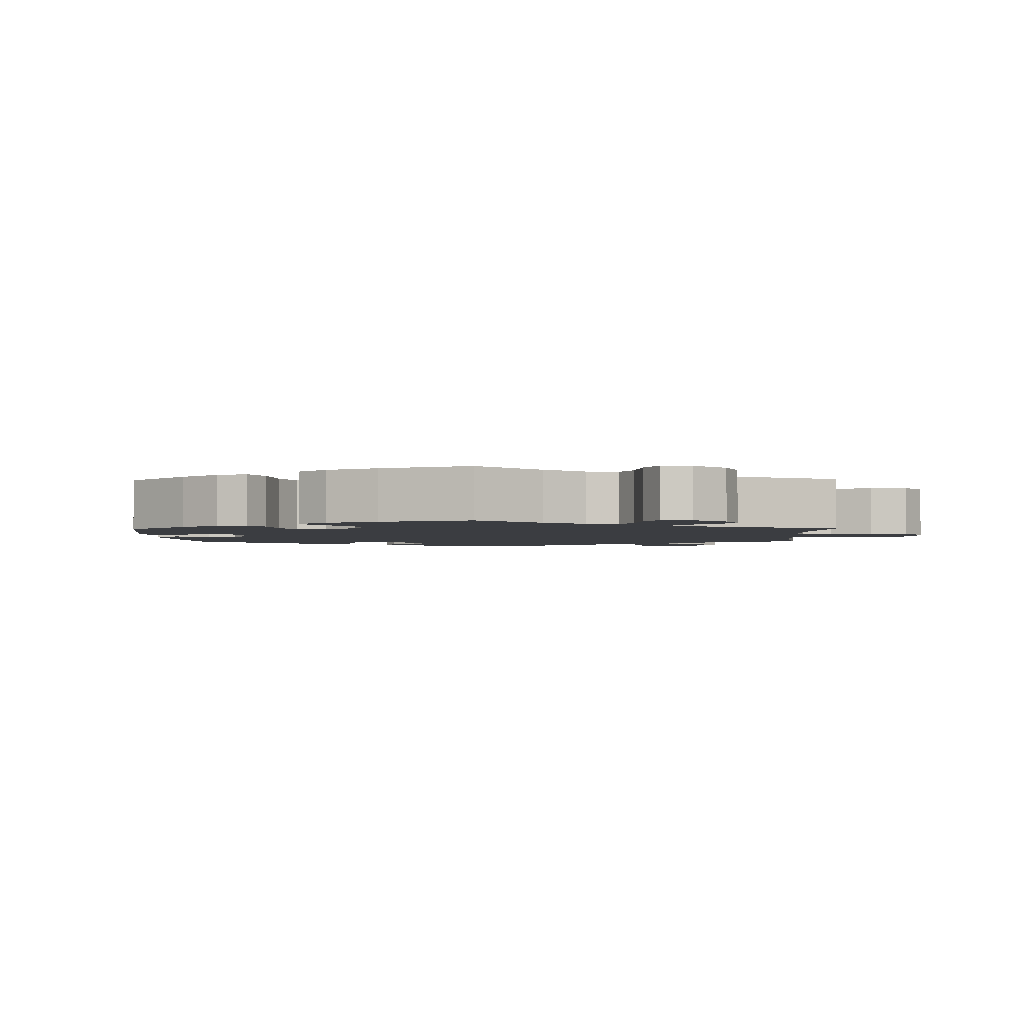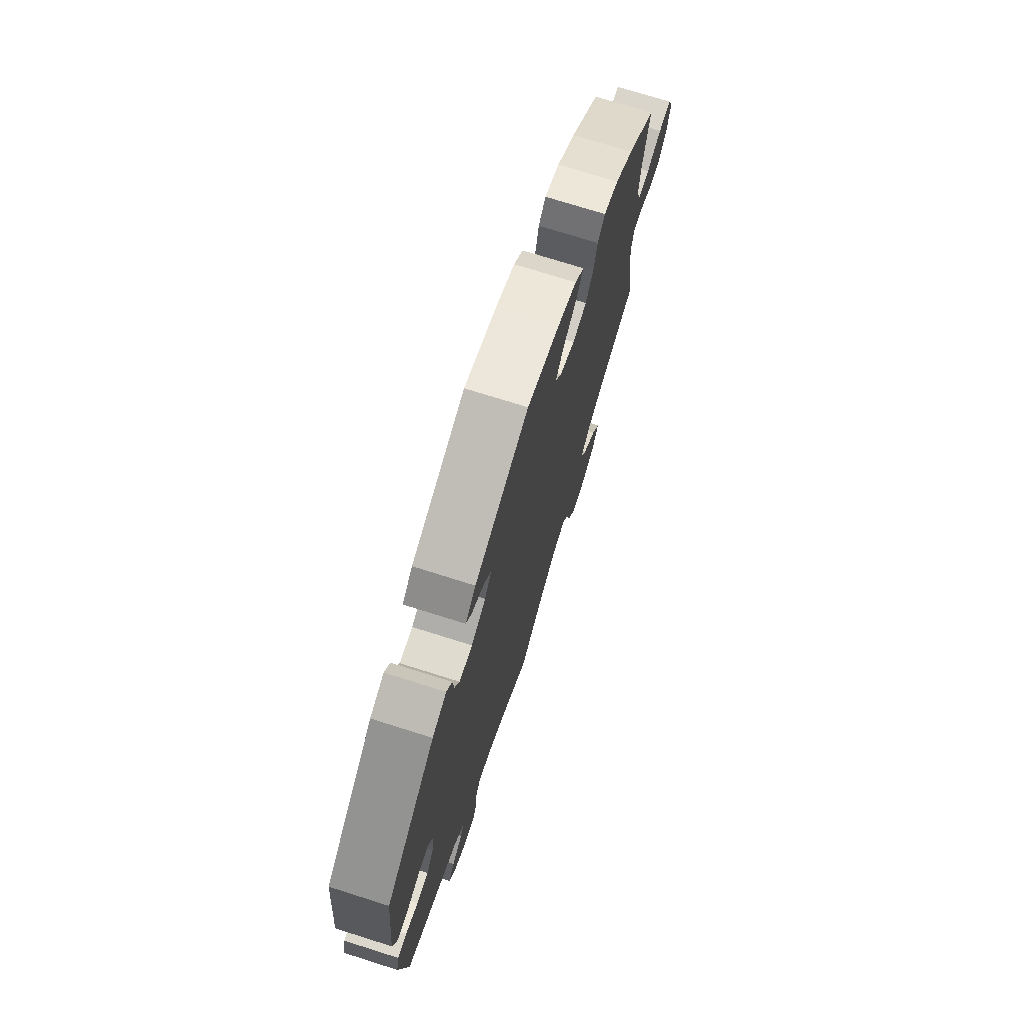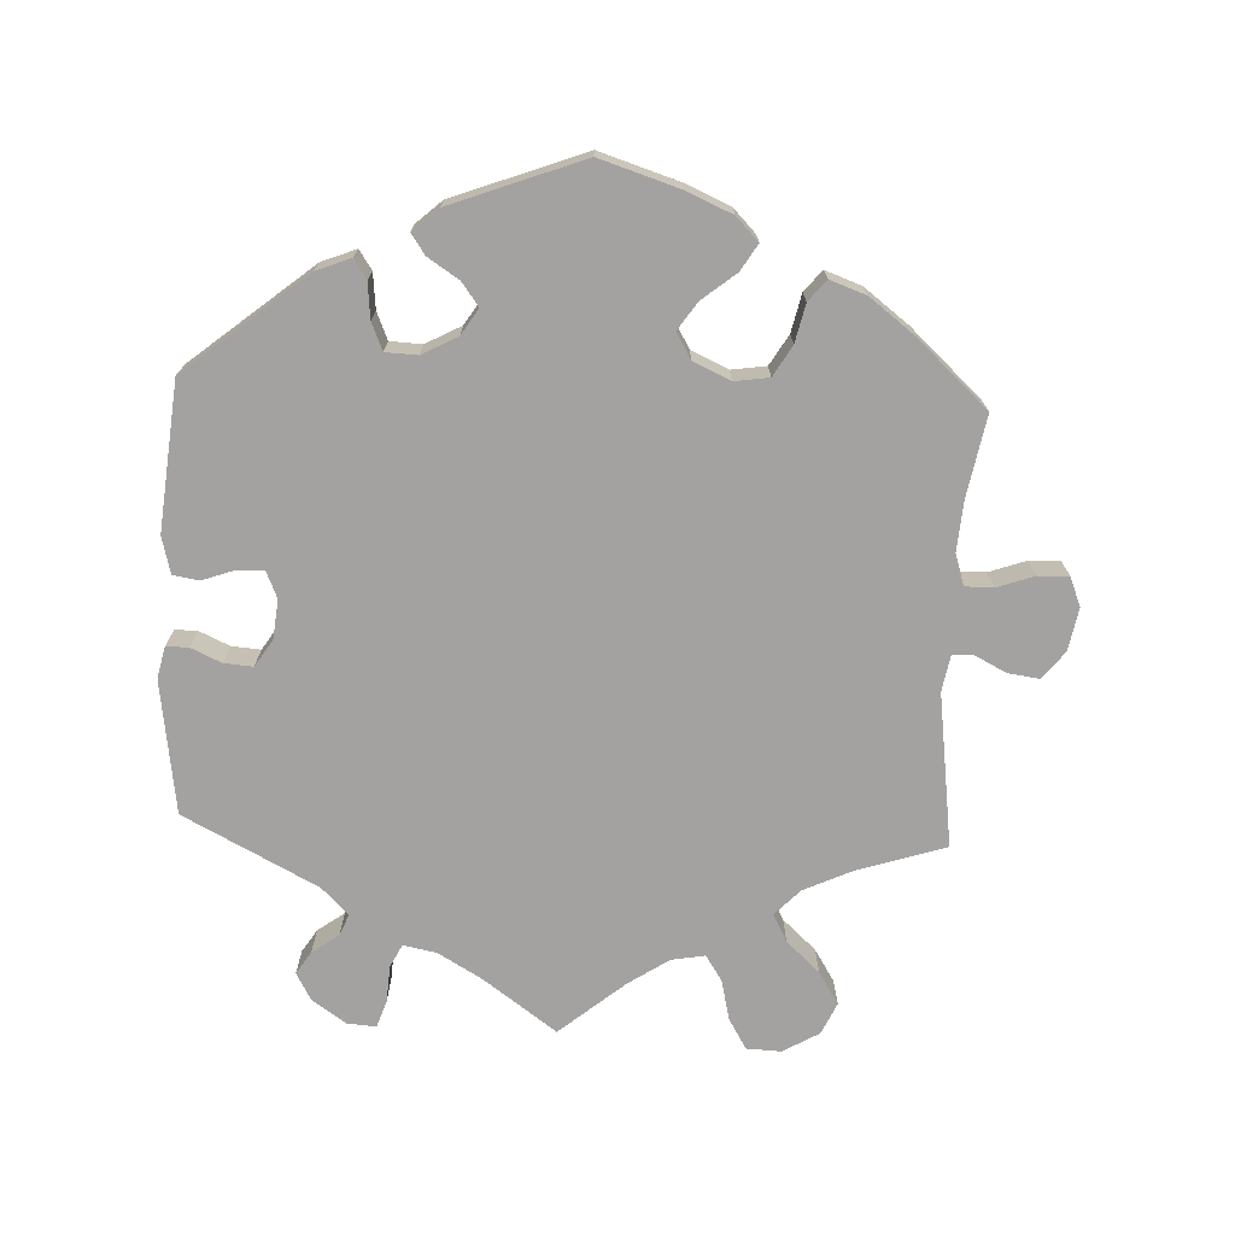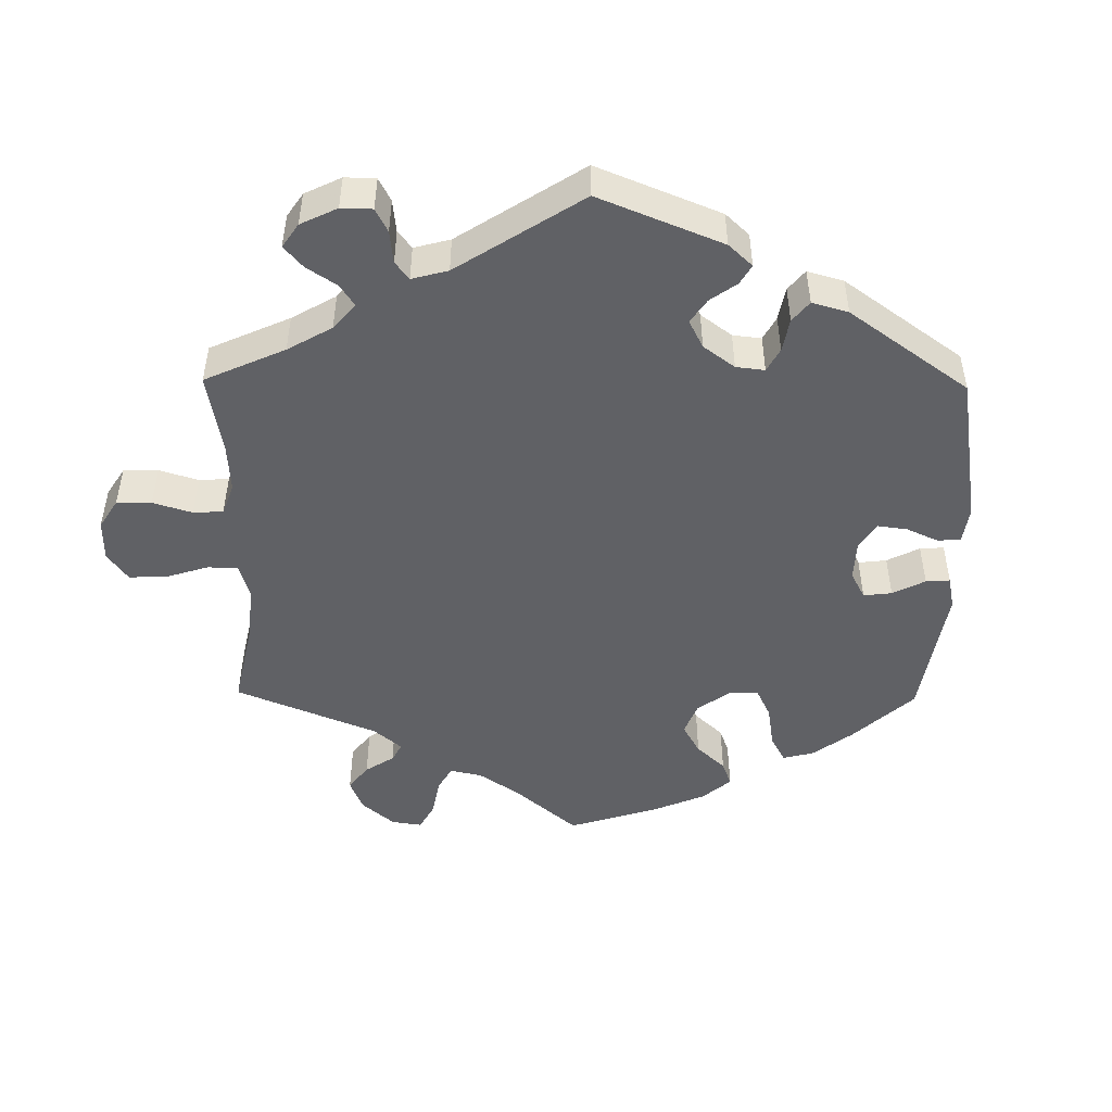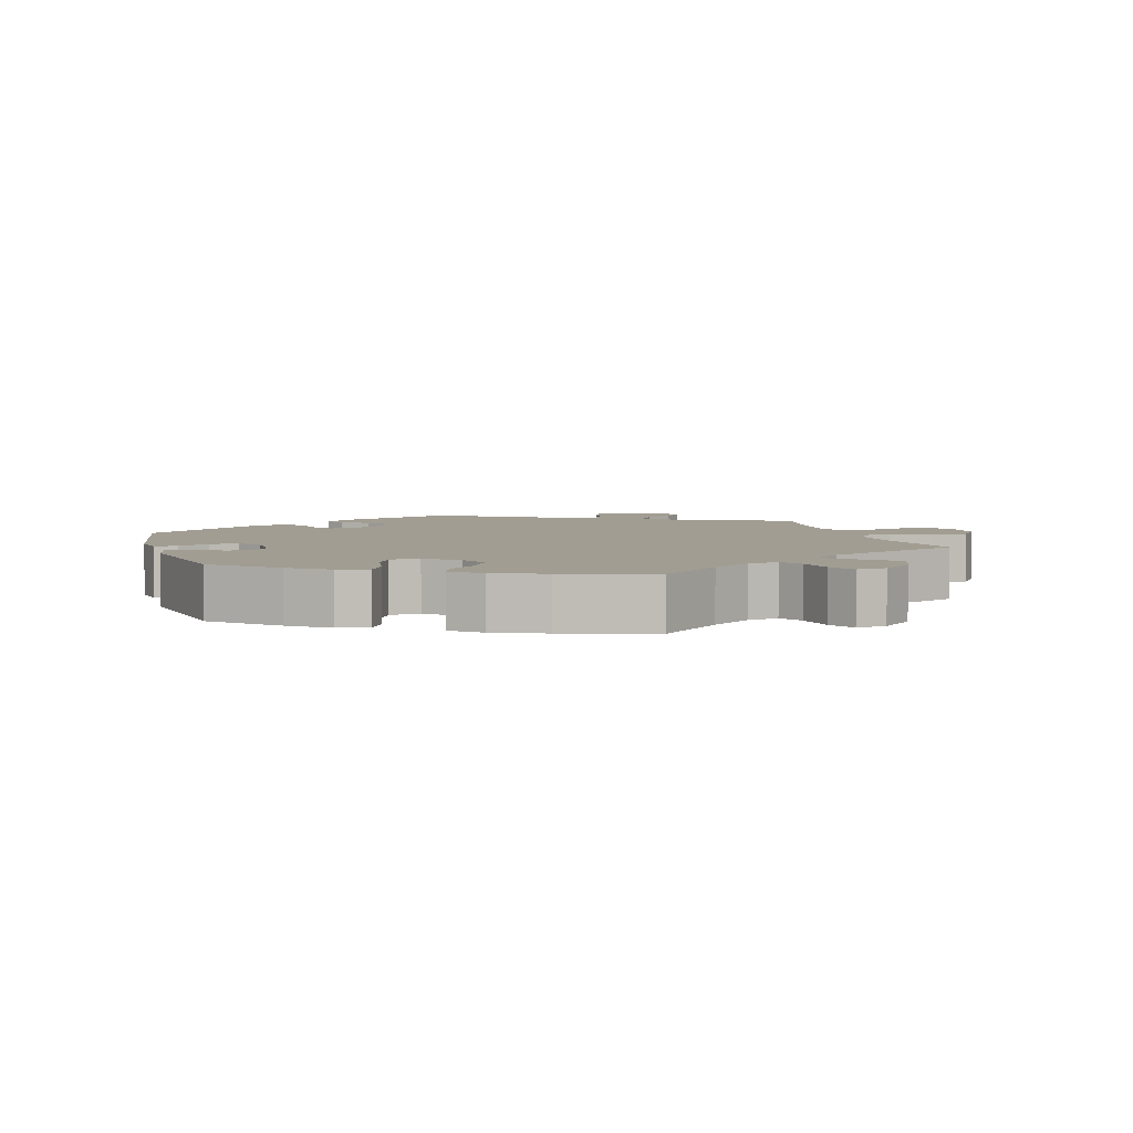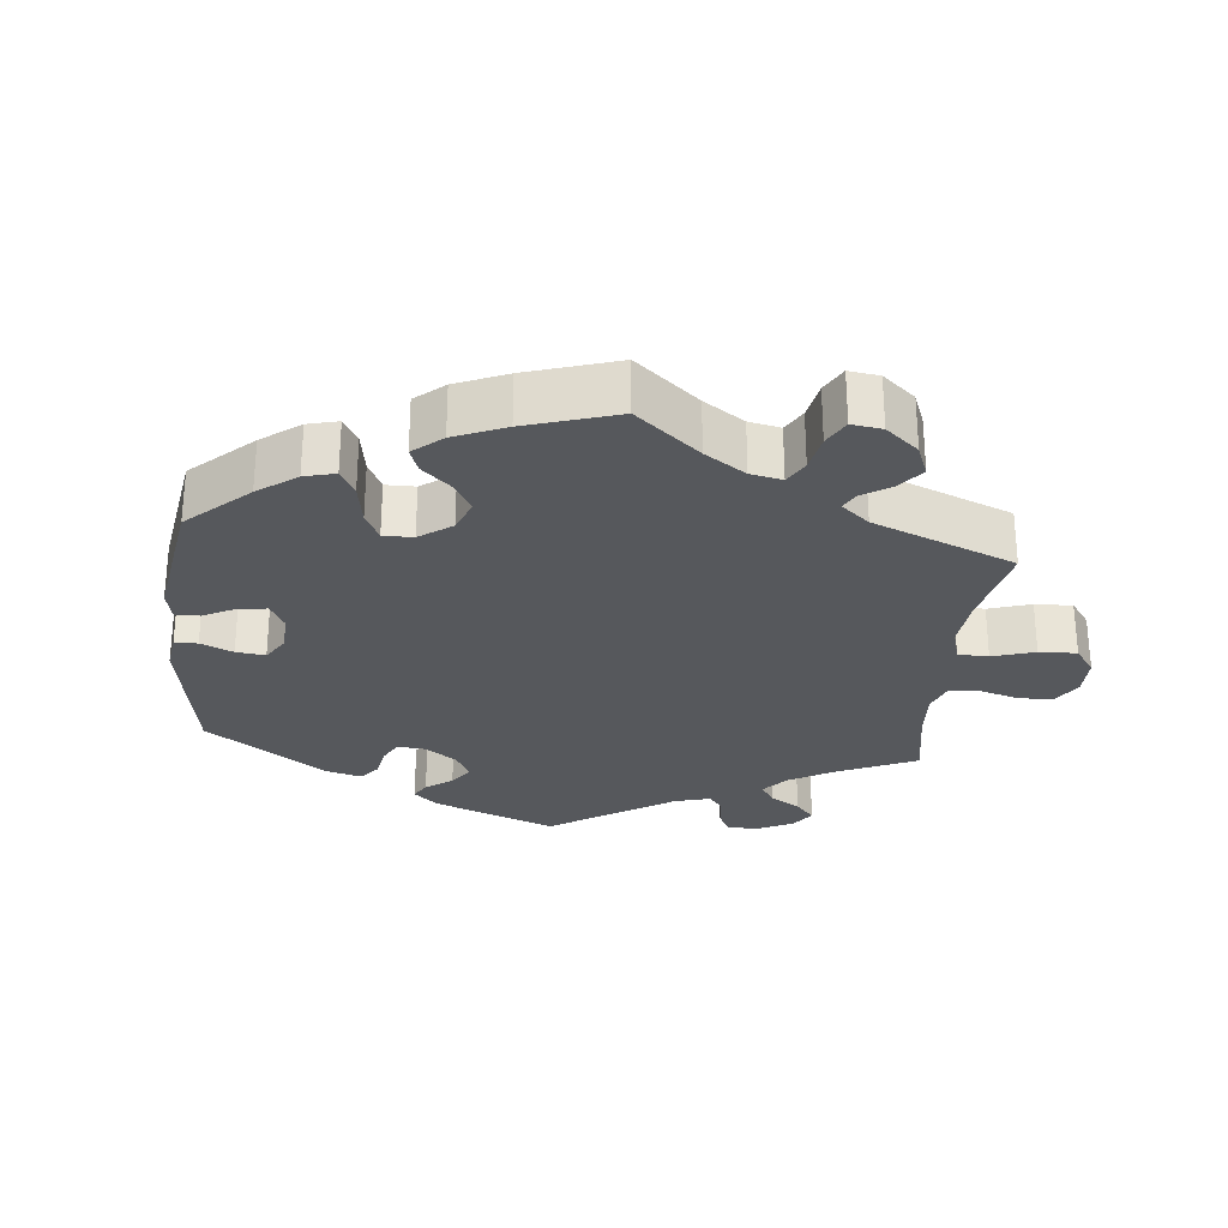
<metadata>
{"format":"obj","ext":"obj","renderer":"f3d","projection":"perspective","resolution":1024,"background":"white","views":[{"elev":-2.6,"azim":61.6,"up":"+Y"},{"elev":73.2,"azim":-72.4,"up":"+Z"},{"elev":-72.7,"azim":-2.6,"up":"+Y"},{"elev":-48.3,"azim":-120.8,"up":"+Y"},{"elev":4.8,"azim":43.8,"up":"+Y"},{"elev":-27.8,"azim":54.3,"up":"+Y"}]}
</metadata>
<code>
v -0.1 0.07 -0.506
v -0.162 0.07 -0.47
v -0.208 0.07 -0.461
v -0.224 0.07 -0.493
v -0.227 0.07 -0.543
v -0.24 0.07 -0.581
v -0.28 0.07 -0.578
v -0.327 0.07 -0.546
v -0.348 0.07 -0.508
v -0.328 0.07 -0.477
v -0.291 0.07 -0.45
v -0.279 0.07 -0.421
v -0.316 0.07 -0.384
v -0.501 0.07 -0.289
v -0.527 0.07 -0.105
v -0.517 0.07 -0.061
v -0.486 0.07 -0.061
v -0.444 0.07 -0.08
v -0.404 0.07 -0.083
v -0.38 0.07 -0.046
v -0.374 0.07 0.008
v -0.39 0.07 0.045
v -0.427 0.07 0.044
v -0.472 0.07 0.028
v -0.508 0.07 0.034
v -0.521 0.07 0.085
v -0.501 0.07 0.289
v -0.334 0.07 0.425
v -0.286 0.07 0.444
v -0.268 0.07 0.417
v -0.263 0.07 0.368
v -0.247 0.07 0.33
v -0.203 0.07 0.328
v -0.154 0.07 0.354
v -0.131 0.07 0.39
v -0.155 0.07 0.422
v -0.198 0.07 0.45
v -0.217 0.07 0.478
v -0.182 0.07 0.509
v 0 0.07 0.578
v 0.111 0.07 0.543
v 0.173 0.07 0.516
v 0.204 0.07 0.484
v 0.182 0.07 0.448
v 0.135 0.07 0.41
v 0.109 0.07 0.372
v 0.13 0.07 0.336
v 0.181 0.07 0.313
v 0.229 0.07 0.32
v 0.254 0.07 0.362
v 0.266 0.07 0.415
v 0.29 0.07 0.444
v 0.34 0.07 0.426
v 0.402 0.07 0.379
v 0.5 0.07 0.289
v 0.479 0.07 0.175
v 0.474 0.07 0.107
v 0.488 0.07 0.064
v 0.527 0.07 0.064
v 0.578 0.07 0.082
v 0.621 0.07 0.083
v 0.637 0.07 0.043
v 0.626 0.07 -0.016
v 0.596 0.07 -0.054
v 0.552 0.07 -0.048
v 0.509 0.07 -0.026
v 0.48 0.07 -0.027
v 0.471 0.07 -0.077
v 0.5 0.07 -0.289
v 0.379 0.07 -0.328
v 0.312 0.07 -0.359
v 0.277 0.07 -0.395
v 0.297 0.07 -0.433
v 0.343 0.07 -0.475
v 0.371 0.07 -0.52
v 0.351 0.07 -0.564
v 0.301 0.07 -0.593
v 0.253 0.07 -0.591
v 0.228 0.07 -0.549
v 0.215 0.07 -0.493
v 0.192 0.07 -0.458
v 0.146 0.07 -0.466
v 0.09 0.07 -0.503
v 0 0.07 -0.578
v -0.1 0 -0.506
v -0.162 0 -0.47
v -0.208 0 -0.461
v -0.224 0 -0.493
v -0.227 0 -0.543
v -0.24 0 -0.581
v -0.28 0 -0.578
v -0.327 0 -0.546
v -0.348 0 -0.508
v -0.328 0 -0.477
v -0.291 0 -0.45
v -0.279 0 -0.421
v -0.316 0 -0.384
v -0.501 0 -0.289
v -0.527 0 -0.105
v -0.517 0 -0.061
v -0.486 0 -0.061
v -0.444 0 -0.08
v -0.404 0 -0.083
v -0.38 0 -0.046
v -0.374 0 0.008
v -0.39 0 0.045
v -0.427 0 0.044
v -0.472 0 0.028
v -0.508 0 0.034
v -0.521 0 0.085
v -0.501 0 0.289
v -0.334 0 0.425
v -0.286 0 0.444
v -0.268 0 0.417
v -0.263 0 0.368
v -0.247 0 0.33
v -0.203 0 0.328
v -0.154 0 0.354
v -0.131 0 0.39
v -0.155 0 0.422
v -0.198 0 0.45
v -0.217 0 0.478
v -0.182 0 0.509
v 0 0 0.578
v 0.111 0 0.543
v 0.173 0 0.516
v 0.204 0 0.484
v 0.182 0 0.448
v 0.135 0 0.41
v 0.109 0 0.372
v 0.13 0 0.336
v 0.181 0 0.313
v 0.229 0 0.32
v 0.254 0 0.362
v 0.266 0 0.415
v 0.29 0 0.444
v 0.34 0 0.426
v 0.402 0 0.379
v 0.5 0 0.289
v 0.479 0 0.175
v 0.474 0 0.107
v 0.488 0 0.064
v 0.527 0 0.064
v 0.578 0 0.082
v 0.621 0 0.083
v 0.637 0 0.043
v 0.626 0 -0.016
v 0.596 0 -0.054
v 0.552 0 -0.048
v 0.509 0 -0.026
v 0.48 0 -0.027
v 0.471 0 -0.077
v 0.5 0 -0.289
v 0.379 0 -0.328
v 0.312 0 -0.359
v 0.277 0 -0.395
v 0.297 0 -0.433
v 0.343 0 -0.475
v 0.371 0 -0.52
v 0.351 0 -0.564
v 0.301 0 -0.593
v 0.253 0 -0.591
v 0.228 0 -0.549
v 0.215 0 -0.493
v 0.192 0 -0.458
v 0.146 0 -0.466
v 0.09 0 -0.503
v 0 0 -0.578
f 83 84 1
f 82 83 1 2
f 81 82 2 3
f 77 78 79 80
f 77 80 81
f 76 77 81
f 73 74 75 76
f 72 73 76 81
f 71 72 81 3
f 68 69 70
f 67 68 70 71
f 63 64 65 66
f 63 66 67
f 62 63 67
f 59 60 61 62
f 58 59 62 67
f 57 58 67 71
f 53 54 55 56
f 50 51 52 53
f 49 50 53 56
f 48 49 56 57
f 42 43 44 45
f 42 45 46
f 41 42 46
f 40 41 46
f 39 40 46
f 36 37 38 39
f 35 36 39 46
f 34 35 46 47
f 28 29 30 31
f 28 31 32
f 27 28 32
f 26 27 32 33
f 23 24 25 26
f 22 23 26 33
f 15 16 17 18
f 13 14 15 18
f 12 13 18 19
f 8 9 10 11
f 8 11 12
f 7 8 12
f 4 5 6 7
f 3 4 7 12
f 21 22 33 34
f 20 21 34 47
f 47 48 57 71
f 19 20 47 71
f 3 12 19 71
f 85 168 167
f 86 85 167 166
f 87 86 166 165
f 164 163 162 161
f 165 164 161
f 165 161 160
f 160 159 158 157
f 165 160 157 156
f 87 165 156 155
f 154 153 152
f 155 154 152 151
f 150 149 148 147
f 151 150 147
f 151 147 146
f 146 145 144 143
f 151 146 143 142
f 155 151 142 141
f 140 139 138 137
f 137 136 135 134
f 140 137 134 133
f 141 140 133 132
f 129 128 127 126
f 130 129 126
f 130 126 125
f 130 125 124
f 130 124 123
f 123 122 121 120
f 130 123 120 119
f 131 130 119 118
f 115 114 113 112
f 116 115 112
f 116 112 111
f 117 116 111 110
f 110 109 108 107
f 117 110 107 106
f 102 101 100 99
f 102 99 98 97
f 103 102 97 96
f 95 94 93 92
f 96 95 92
f 96 92 91
f 91 90 89 88
f 96 91 88 87
f 118 117 106 105
f 131 118 105 104
f 155 141 132 131
f 155 131 104 103
f 155 103 96 87
f 1 85 86 2
f 2 86 87 3
f 3 87 88 4
f 4 88 89 5
f 5 89 90 6
f 6 90 91 7
f 7 91 92 8
f 8 92 93 9
f 9 93 94 10
f 10 94 95 11
f 11 95 96 12
f 12 96 97 13
f 13 97 98 14
f 14 98 99 15
f 15 99 100 16
f 16 100 101 17
f 17 101 102 18
f 18 102 103 19
f 19 103 104 20
f 20 104 105 21
f 21 105 106 22
f 22 106 107 23
f 23 107 108 24
f 24 108 109 25
f 25 109 110 26
f 26 110 111 27
f 27 111 112 28
f 28 112 113 29
f 29 113 114 30
f 30 114 115 31
f 31 115 116 32
f 32 116 117 33
f 33 117 118 34
f 34 118 119 35
f 35 119 120 36
f 36 120 121 37
f 37 121 122 38
f 38 122 123 39
f 39 123 124 40
f 40 124 125 41
f 41 125 126 42
f 42 126 127 43
f 43 127 128 44
f 44 128 129 45
f 45 129 130 46
f 46 130 131 47
f 47 131 132 48
f 48 132 133 49
f 49 133 134 50
f 50 134 135 51
f 51 135 136 52
f 52 136 137 53
f 53 137 138 54
f 54 138 139 55
f 55 139 140 56
f 56 140 141 57
f 57 141 142 58
f 58 142 143 59
f 59 143 144 60
f 60 144 145 61
f 61 145 146 62
f 62 146 147 63
f 63 147 148 64
f 64 148 149 65
f 65 149 150 66
f 66 150 151 67
f 67 151 152 68
f 68 152 153 69
f 69 153 154 70
f 70 154 155 71
f 71 155 156 72
f 72 156 157 73
f 73 157 158 74
f 74 158 159 75
f 75 159 160 76
f 76 160 161 77
f 77 161 162 78
f 78 162 163 79
f 79 163 164 80
f 80 164 165 81
f 81 165 166 82
f 82 166 167 83
f 83 167 168 84
f 84 168 85 1

</code>
